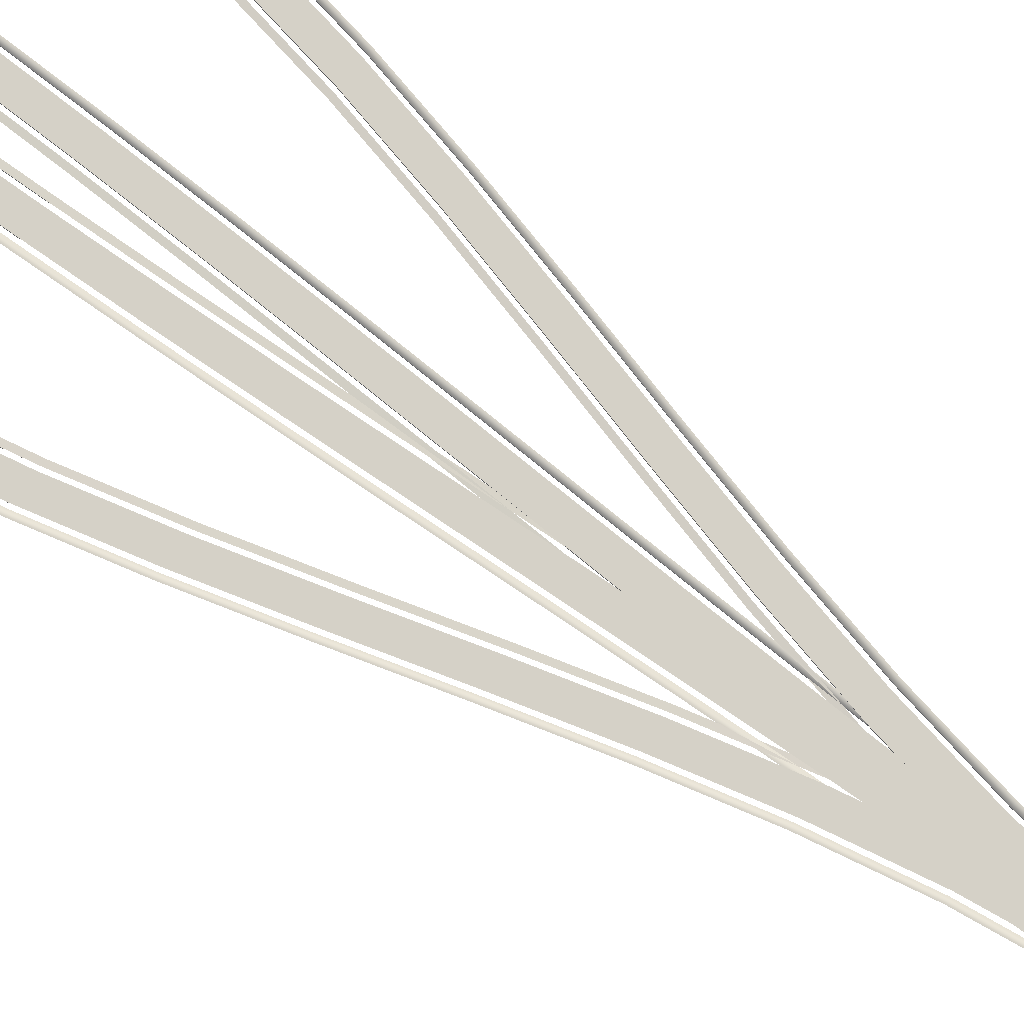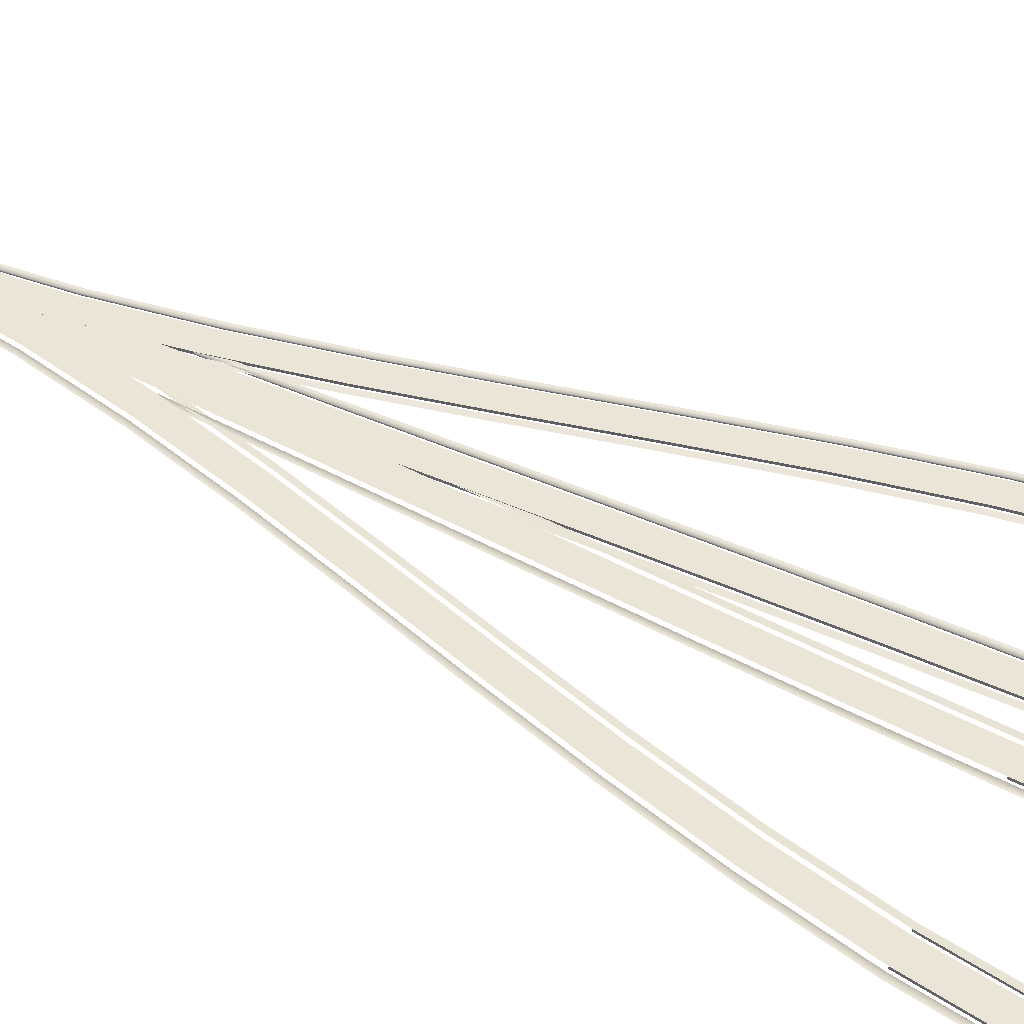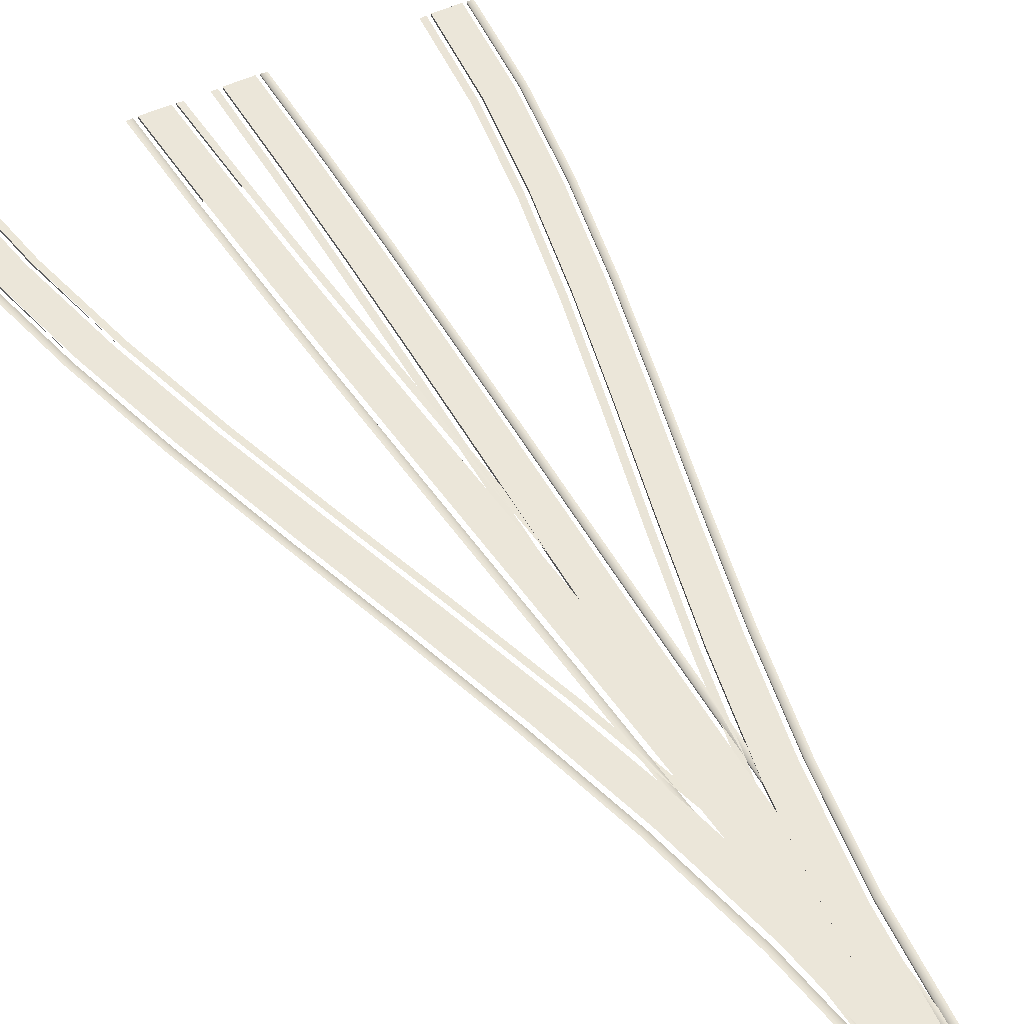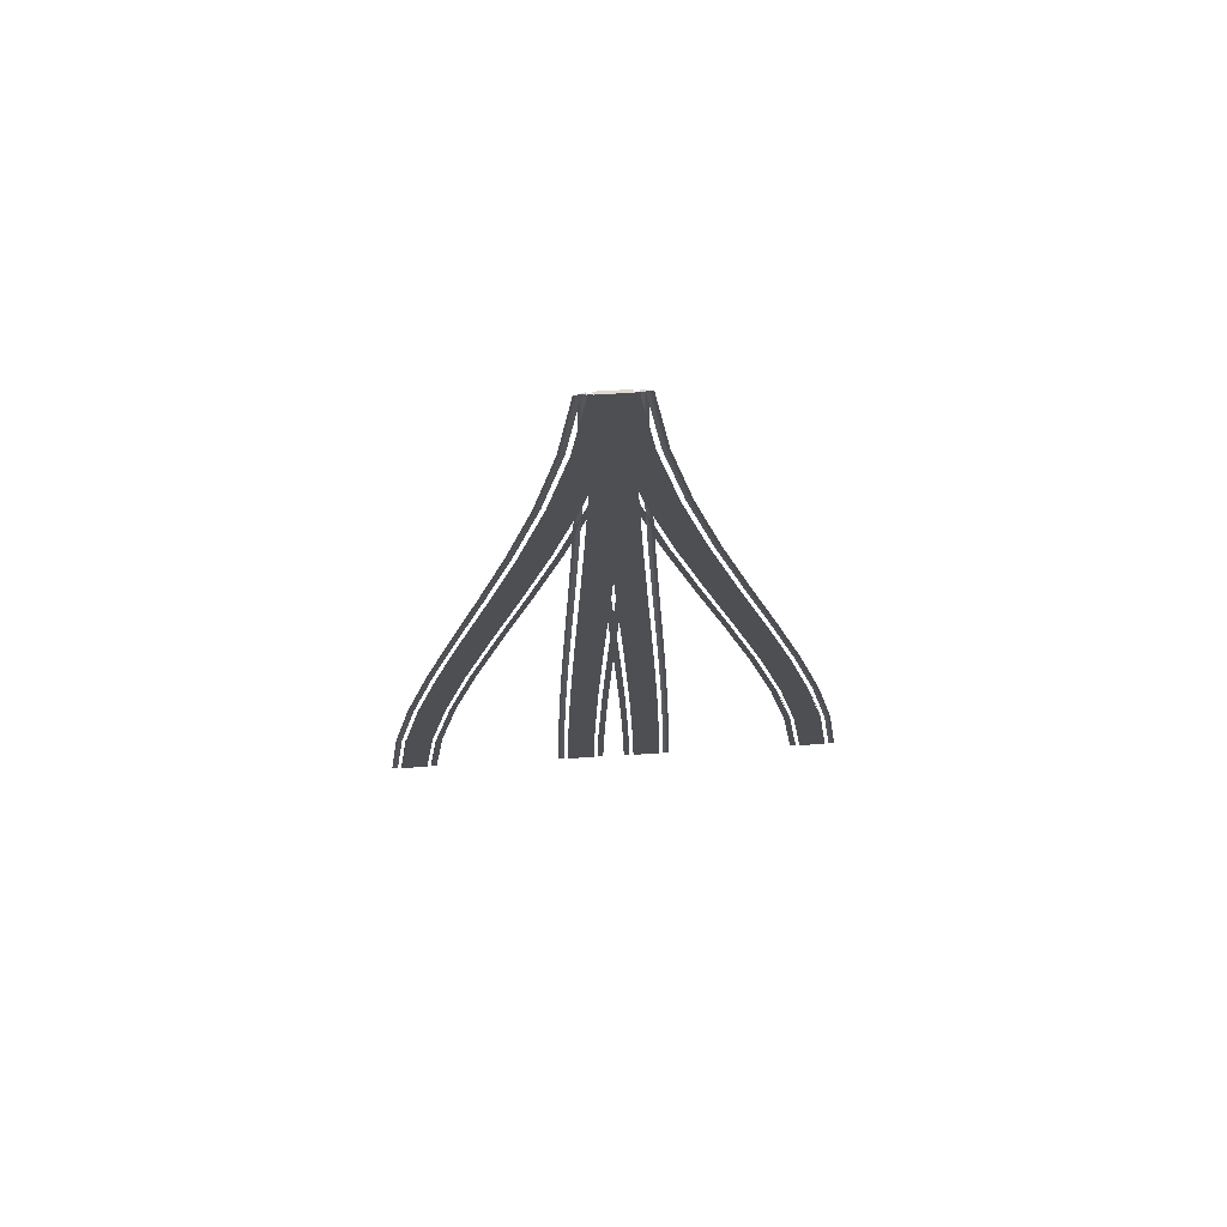
<metadata>
{"format":"obj","ext":"obj","renderer":"f3d","projection":"perspective","resolution":1024,"background":"white","views":[{"elev":79.0,"azim":-53.5,"up":"+Y"},{"elev":44.3,"azim":120.5,"up":"+Y"},{"elev":47.5,"azim":-29.2,"up":"+Y"},{"elev":71.8,"azim":176.6,"up":"+Z"}]}
</metadata>
<code>
v  2.781 0.2238 -20.74
v  3.113 0.1994 -20.74
v  2.903 0.223 -26.67
v  3.235 0.1986 -26.67
v  2.593 0.2249 -14.82
v  2.925 0.2005 -14.82
v  2.358 0.2262 -8.889
v  2.69 0.2018 -8.889
v  2.095 0.2278 -2.962
v  2.427 0.2034 -2.962
v  1.822 0.2294 2.965
v  2.155 0.205 2.965
v  1.559 0.231 8.892
v  1.891 0.2066 8.892
v  1.324 0.2323 14.82
v  1.656 0.2079 14.82
v  1.136 0.2334 20.75
v  1.468 0.209 20.75
v  1.014 0.2342 26.67
v  1.346 0.2098 26.67
v  0.7887 0.2508 26.67
v  0.9113 0.25 20.75
v  -0.72 0.2477 26.67
v  -0.5974 0.2469 20.75
v  1.099 0.2489 14.82
v  -0.4093 0.2458 14.82
v  1.334 0.2476 8.892
v  -0.1743 0.2445 8.892
v  1.597 0.246 2.965
v  0.0888 0.2429 2.965
v  1.87 0.2444 -2.962
v  0.3612 0.2413 -2.962
v  2.133 0.2428 -8.889
v  0.6243 0.2397 -8.889
v  2.368 0.2415 -14.82
v  0.8592 0.2384 -14.82
v  2.556 0.2404 -20.74
v  1.047 0.2373 -20.74
v  2.679 0.2396 -26.67
v  1.17 0.2365 -26.67
v  0.4914 0.2004 -20.74
v  0.8229 0.2224 -20.74
v  0.6138 0.1996 -26.67
v  0.9454 0.2216 -26.67
v  0.3033 0.2015 -14.82
v  0.6348 0.2235 -14.82
v  0.0683 0.2028 -8.889
v  0.3999 0.2248 -8.889
v  -0.1947 0.2044 -2.962
v  0.1368 0.2264 -2.962
v  -0.4671 0.206 2.965
v  -0.1356 0.228 2.965
v  -0.7302 0.2076 8.892
v  -0.3987 0.2296 8.892
v  -0.9652 0.2089 14.82
v  -0.6337 0.2309 14.82
v  -1.153 0.21 20.75
v  -0.8218 0.232 20.75
v  -1.276 0.2108 26.67
v  -0.9444 0.2328 26.67
v  2.903 0.0994 -26.67
v  2.781 0.1002 -20.74
v  2.593 0.1013 -14.82
v  2.358 0.1026 -8.889
v  2.095 0.1042 -2.962
v  1.822 0.1058 2.965
v  1.559 0.1074 8.892
v  1.324 0.1087 14.82
v  1.136 0.1098 20.75
v  1.014 0.1106 26.67
v  0.9454 0.098 -26.67
v  0.8229 0.0988 -20.74
v  1.17 0.0982 -26.67
v  1.047 0.099 -20.74
v  0.8592 0.1001 -14.82
v  0.6243 0.1014 -8.889
v  0.3612 0.103 -2.962
v  0.0888 0.1046 2.965
v  -0.1743 0.1062 8.892
v  -0.4093 0.1075 14.82
v  -0.5974 0.1086 20.75
v  -0.72 0.1094 26.67
v  2.679 0.1012 -26.67
v  2.556 0.102 -20.74
v  0.7887 0.1124 26.67
v  2.903 0.2231 -26.67
v  -2.781 0.2238 -20.74
v  -2.903 0.223 -26.67
v  -3.113 0.1994 -20.74
v  -3.235 0.1986 -26.67
v  -2.593 0.2249 -14.82
v  -2.925 0.2005 -14.82
v  -2.358 0.2262 -8.889
v  -2.69 0.2018 -8.889
v  -2.095 0.2278 -2.962
v  -2.427 0.2034 -2.962
v  -1.822 0.2294 2.965
v  -2.155 0.205 2.965
v  -1.559 0.231 8.892
v  -1.891 0.2066 8.892
v  -1.324 0.2323 14.82
v  -1.656 0.2079 14.82
v  -1.136 0.2334 20.75
v  -1.468 0.209 20.75
v  -1.014 0.2342 26.67
v  -1.346 0.2098 26.67
v  -0.7887 0.2508 26.67
v  0.72 0.2477 26.67
v  -0.9113 0.25 20.75
v  0.5974 0.2469 20.75
v  -1.099 0.2489 14.82
v  0.4093 0.2458 14.82
v  -1.334 0.2476 8.892
v  0.1743 0.2445 8.892
v  -1.597 0.246 2.965
v  -0.0888 0.2429 2.965
v  -1.87 0.2444 -2.962
v  -0.3612 0.2413 -2.962
v  -2.133 0.2428 -8.889
v  -0.6243 0.2397 -8.889
v  -2.368 0.2415 -14.82
v  -0.8592 0.2384 -14.82
v  -2.556 0.2404 -20.74
v  -1.047 0.2373 -20.74
v  -2.679 0.2396 -26.67
v  -1.17 0.2365 -26.67
v  -0.4914 0.2004 -20.74
v  -0.6138 0.1996 -26.67
v  -0.8229 0.2224 -20.74
v  -0.9454 0.2216 -26.67
v  -0.3033 0.2015 -14.82
v  -0.6348 0.2235 -14.82
v  -0.0683 0.2028 -8.889
v  -0.3999 0.2248 -8.889
v  0.1947 0.2044 -2.962
v  -0.1368 0.2264 -2.962
v  0.4671 0.206 2.965
v  0.1356 0.228 2.965
v  0.7302 0.2076 8.892
v  0.3987 0.2296 8.892
v  0.9652 0.2089 14.82
v  0.6337 0.2309 14.82
v  1.153 0.21 20.75
v  0.8218 0.232 20.75
v  1.276 0.2108 26.67
v  0.9444 0.2328 26.67
v  -2.903 0.0994 -26.67
v  -2.781 0.1002 -20.74
v  -2.593 0.1013 -14.82
v  -2.358 0.1026 -8.889
v  -2.095 0.1042 -2.962
v  -1.822 0.1058 2.965
v  -1.559 0.1074 8.892
v  -1.324 0.1087 14.82
v  -1.136 0.1098 20.75
v  -1.014 0.1106 26.67
v  -0.9454 0.098 -26.67
v  -0.8229 0.0988 -20.74
v  -1.17 0.0982 -26.67
v  -1.047 0.099 -20.74
v  -0.8592 0.1001 -14.82
v  -0.6243 0.1014 -8.889
v  -0.3612 0.103 -2.962
v  -0.0888 0.1046 2.965
v  0.1743 0.1062 8.892
v  0.4093 0.1075 14.82
v  0.5974 0.1086 20.75
v  0.72 0.1094 26.67
v  -2.679 0.1012 -26.67
v  -2.556 0.102 -20.74
v  -0.7887 0.1124 26.67
v  -2.903 0.2231 -26.67
v  -11.96 0.2237 -20.75
v  -12.71 0.2231 -26.68
v  -12.3 0.2016 -20.75
v  -13.04 0.201 -26.68
v  -10.82 0.2247 -14.82
v  -11.15 0.2026 -14.82
v  -9.392 0.226 -8.896
v  -9.725 0.2039 -8.896
v  -7.79 0.2274 -2.967
v  -8.124 0.2053 -2.967
v  -6.128 0.2288 2.961
v  -6.463 0.2067 2.961
v  -4.523 0.2301 8.89
v  -4.858 0.208 8.89
v  -3.09 0.2314 14.82
v  -3.425 0.2093 14.82
v  -1.946 0.2324 20.75
v  -2.281 0.2103 20.75
v  -1.205 0.2331 26.67
v  -1.538 0.211 26.67
v  -10.97 0.2414 -26.68
v  -12.48 0.238 -26.68
v  -10.23 0.242 -20.75
v  -11.74 0.2386 -20.75
v  -9.083 0.2431 -14.82
v  -10.6 0.2396 -14.82
v  -7.649 0.2443 -8.896
v  -9.166 0.2409 -8.896
v  -6.041 0.2457 -2.967
v  -7.564 0.2423 -2.967
v  -4.377 0.2471 2.961
v  -5.901 0.2437 2.961
v  -2.771 0.2485 8.89
v  -4.296 0.2451 8.89
v  -1.342 0.2497 14.82
v  -2.863 0.2463 14.82
v  -0.2015 0.2507 20.75
v  -1.72 0.2473 20.75
v  0.5342 0.2514 26.67
v  -0.9792 0.248 26.67
v  -9.671 0.2016 -20.75
v  -10.42 0.201 -26.68
v  -10 0.2257 -20.75
v  -10.75 0.2251 -26.68
v  -8.522 0.2027 -14.82
v  -8.857 0.2268 -14.82
v  -7.087 0.2039 -8.896
v  -7.422 0.228 -8.896
v  -5.478 0.2053 -2.967
v  -5.814 0.2294 -2.967
v  -3.813 0.2067 2.961
v  -4.149 0.2308 2.961
v  -2.208 0.2081 8.89
v  -2.544 0.2322 8.89
v  -0.7789 0.2093 14.82
v  -1.114 0.2334 14.82
v  0.3592 0.2103 20.75
v  0.0252 0.2344 20.75
v  1.092 0.211 26.67
v  0.7599 0.2351 26.67
v  -10.75 0.1014 -26.68
v  -10 0.102 -20.75
v  -8.857 0.1031 -14.82
v  -12.71 0.0994 -26.68
v  -11.96 0.1 -20.75
v  -10.82 0.101 -14.82
v  -9.392 0.1023 -8.896
v  -7.79 0.1037 -2.967
v  -6.128 0.1051 2.961
v  -4.523 0.1064 8.89
v  -3.09 0.1077 14.82
v  -1.946 0.1087 20.75
v  -1.205 0.1094 26.67
v  -12.48 0.0996 -26.68
v  -11.74 0.1002 -20.75
v  -10.6 0.1012 -14.82
v  -10.97 0.103 -26.68
v  -10.23 0.1036 -20.75
v  -9.083 0.1047 -14.82
v  -7.649 0.1059 -8.896
v  -6.041 0.1073 -2.967
v  -4.377 0.1087 2.961
v  -2.771 0.1101 8.89
v  -1.342 0.1113 14.82
v  -0.2015 0.1123 20.75
v  0.5342 0.113 26.67
v  -10.75 0.1004 -26.68
v  -10.75 0.224 -26.68
v  -10.42 0.202 -26.68
v  -10.97 0.1006 -26.68
v  -12.48 0.1036 -26.68
v  -10.97 0.2389 -26.68
v  -12.48 0.242 -26.68
v  -12.71 0.2255 -26.68
v  -12.71 0.1018 -26.68
v  11.96 0.2226 -20.75
v  12.3 0.2005 -20.75
v  12.71 0.2219 -26.68
v  13.04 0.1998 -26.68
v  10.82 0.2237 -14.83
v  11.15 0.2016 -14.83
v  9.391 0.2251 -8.897
v  9.724 0.203 -8.897
v  7.789 0.2267 -2.968
v  8.123 0.2046 -2.968
v  6.128 0.2283 2.961
v  6.463 0.2062 2.961
v  4.522 0.2298 8.889
v  4.858 0.2077 8.889
v  3.09 0.2312 14.82
v  3.425 0.2091 14.82
v  1.946 0.2323 20.75
v  2.281 0.2102 20.75
v  1.205 0.2331 26.67
v  1.538 0.211 26.67
v  10.97 0.2402 -26.68
v  10.23 0.2409 -20.75
v  12.48 0.2368 -26.68
v  11.74 0.2375 -20.75
v  9.082 0.2421 -14.83
v  10.59 0.2386 -14.83
v  7.648 0.2434 -8.897
v  9.166 0.24 -8.897
v  6.041 0.245 -2.968
v  7.563 0.2416 -2.968
v  4.376 0.2466 2.961
v  5.901 0.2432 2.961
v  2.771 0.2482 8.889
v  4.295 0.2448 8.889
v  1.341 0.2495 14.82
v  2.863 0.2461 14.82
v  0.2015 0.2506 20.75
v  1.72 0.2472 20.75
v  -0.5342 0.2514 26.67
v  0.9792 0.248 26.67
v  9.67 0.2005 -20.75
v  10 0.2246 -20.75
v  10.42 0.1998 -26.68
v  10.75 0.2239 -26.68
v  8.522 0.2017 -14.83
v  8.856 0.2258 -14.83
v  7.086 0.203 -8.897
v  7.421 0.2271 -8.897
v  5.478 0.2046 -2.968
v  5.813 0.2287 -2.968
v  3.813 0.2062 2.961
v  4.149 0.2303 2.961
v  2.208 0.2078 8.889
v  2.544 0.2319 8.889
v  0.7788 0.2091 14.82
v  1.114 0.2332 14.82
v  -0.3593 0.2102 20.75
v  -0.0252 0.2343 20.75
v  -1.092 0.211 26.67
v  -0.7599 0.2351 26.67
v  10.75 0.1002 -26.68
v  10 0.1009 -20.75
v  12.71 0.0982 -26.68
v  11.96 0.0989 -20.75
v  10.82 0.1 -14.83
v  9.391 0.1014 -8.897
v  7.789 0.103 -2.968
v  6.128 0.1046 2.961
v  4.522 0.1061 8.889
v  3.09 0.1075 14.82
v  1.946 0.1086 20.75
v  1.205 0.1094 26.67
v  12.48 0.0984 -26.68
v  11.74 0.0991 -20.75
v  10.97 0.1018 -26.68
v  10.23 0.1025 -20.75
v  9.082 0.1037 -14.83
v  7.648 0.105 -8.897
v  6.041 0.1066 -2.968
v  4.376 0.1082 2.961
v  2.771 0.1098 8.889
v  1.341 0.1111 14.82
v  0.2015 0.1122 20.75
v  -0.5342 0.113 26.67
v  10.75 0.0992 -26.68
v  10.42 0.2008 -26.68
v  10.75 0.2228 -26.68
v  10.97 0.0994 -26.68
v  10.97 0.2377 -26.68
v  12.48 0.1024 -26.68
v  12.48 0.2408 -26.68
v  12.71 0.2243 -26.68
v  12.71 0.1006 -26.68
g LevelCrossing_Rail_Single_Merge
f 1 2 3
f 4 3 2
f 5 6 1
f 2 1 6
f 7 8 5
f 6 5 8
f 9 10 7
f 8 7 10
f 11 12 9
f 10 9 12
f 13 14 11
f 12 11 14
f 15 16 13
f 14 13 16
f 17 18 15
f 16 15 18
f 19 20 17
f 18 17 20
f 21 22 23
f 24 23 22
f 22 25 24
f 26 24 25
f 25 27 26
f 28 26 27
f 27 29 28
f 30 28 29
f 29 31 30
f 32 30 31
f 31 33 32
f 34 32 33
f 33 35 34
f 36 34 35
f 35 37 36
f 38 36 37
f 37 39 38
f 40 38 39
f 41 42 43
f 44 43 42
f 45 46 41
f 42 41 46
f 47 48 45
f 46 45 48
f 49 50 47
f 48 47 50
f 51 52 49
f 50 49 52
f 53 54 51
f 52 51 54
f 55 56 53
f 54 53 56
f 57 58 55
f 56 55 58
f 59 60 57
f 58 57 60
f 61 62 3
f 1 3 62
f 62 63 1
f 5 1 63
f 63 64 5
f 7 5 64
f 64 65 7
f 9 7 65
f 65 66 9
f 11 9 66
f 66 67 11
f 13 11 67
f 67 68 13
f 15 13 68
f 68 69 15
f 17 15 69
f 69 70 17
f 19 17 70
f 71 72 44
f 42 44 72
f 73 74 40
f 38 40 74
f 74 75 38
f 36 38 75
f 75 76 36
f 34 36 76
f 76 77 34
f 32 34 77
f 77 78 32
f 30 32 78
f 78 79 30
f 28 30 79
f 79 80 28
f 26 28 80
f 80 81 26
f 24 26 81
f 81 82 24
f 23 24 82
f 83 84 39
f 37 39 84
f 21 23 85
f 82 85 23
f 20 19 70
f 71 43 44
f 73 40 83
f 39 83 40
f 86 4 61
f 87 88 89
f 90 89 88
f 91 87 92
f 89 92 87
f 93 91 94
f 92 94 91
f 95 93 96
f 94 96 93
f 97 95 98
f 96 98 95
f 99 97 100
f 98 100 97
f 101 99 102
f 100 102 99
f 103 101 104
f 102 104 101
f 105 103 106
f 104 106 103
f 107 108 109
f 110 109 108
f 109 110 111
f 112 111 110
f 111 112 113
f 114 113 112
f 113 114 115
f 116 115 114
f 115 116 117
f 118 117 116
f 117 118 119
f 120 119 118
f 119 120 121
f 122 121 120
f 121 122 123
f 124 123 122
f 123 124 125
f 126 125 124
f 127 128 129
f 130 129 128
f 131 127 132
f 129 132 127
f 133 131 134
f 132 134 131
f 135 133 136
f 134 136 133
f 137 135 138
f 136 138 135
f 139 137 140
f 138 140 137
f 141 139 142
f 140 142 139
f 143 141 144
f 142 144 141
f 145 143 146
f 144 146 143
f 147 88 148
f 87 148 88
f 148 87 149
f 91 149 87
f 149 91 150
f 93 150 91
f 150 93 151
f 95 151 93
f 151 95 152
f 97 152 95
f 152 97 153
f 99 153 97
f 153 99 154
f 101 154 99
f 154 101 155
f 103 155 101
f 155 103 156
f 105 156 103
f 157 130 158
f 129 158 130
f 159 126 160
f 124 160 126
f 160 124 161
f 122 161 124
f 161 122 162
f 120 162 122
f 162 120 163
f 118 163 120
f 163 118 164
f 116 164 118
f 164 116 165
f 114 165 116
f 165 114 166
f 112 166 114
f 166 112 167
f 110 167 112
f 167 110 168
f 108 168 110
f 169 125 170
f 123 170 125
f 107 171 108
f 168 108 171
f 106 156 105
f 157 130 128
f 159 169 126
f 125 126 169
f 172 147 90
f 173 174 175
f 176 175 174
f 177 173 178
f 175 178 173
f 179 177 180
f 178 180 177
f 181 179 182
f 180 182 179
f 183 181 184
f 182 184 181
f 185 183 186
f 184 186 183
f 187 185 188
f 186 188 185
f 189 187 190
f 188 190 187
f 191 189 192
f 190 192 189
f 193 194 195
f 196 195 194
f 195 196 197
f 198 197 196
f 197 198 199
f 200 199 198
f 199 200 201
f 202 201 200
f 201 202 203
f 204 203 202
f 203 204 205
f 206 205 204
f 205 206 207
f 208 207 206
f 207 208 209
f 210 209 208
f 209 210 211
f 212 211 210
f 213 214 215
f 216 215 214
f 217 213 218
f 215 218 213
f 219 217 220
f 218 220 217
f 221 219 222
f 220 222 219
f 223 221 224
f 222 224 221
f 225 223 226
f 224 226 223
f 227 225 228
f 226 228 225
f 229 227 230
f 228 230 227
f 231 229 232
f 230 232 229
f 233 216 234
f 215 234 216
f 234 215 235
f 236 174 237
f 173 237 174
f 237 173 238
f 177 238 173
f 238 177 239
f 179 239 177
f 239 179 240
f 181 240 179
f 240 181 241
f 183 241 181
f 241 183 242
f 185 242 183
f 242 185 243
f 187 243 185
f 243 187 244
f 189 244 187
f 244 189 245
f 191 245 189
f 246 194 247
f 196 247 194
f 247 196 248
f 249 193 250
f 195 250 193
f 250 195 251
f 197 251 195
f 251 197 252
f 199 252 197
f 252 199 253
f 201 253 199
f 253 201 254
f 203 254 201
f 254 203 255
f 205 255 203
f 255 205 256
f 207 256 205
f 256 207 257
f 209 257 207
f 257 209 258
f 211 258 209
f 259 260 261
f 262 263 264
f 265 264 263
f 266 267 176
f 268 269 270
f 271 270 269
f 272 273 268
f 269 268 273
f 274 275 272
f 273 272 275
f 276 277 274
f 275 274 277
f 278 279 276
f 277 276 279
f 280 281 278
f 279 278 281
f 282 283 280
f 281 280 283
f 284 285 282
f 283 282 285
f 286 287 284
f 285 284 287
f 288 289 290
f 291 290 289
f 289 292 291
f 293 291 292
f 292 294 293
f 295 293 294
f 294 296 295
f 297 295 296
f 296 298 297
f 299 297 298
f 298 300 299
f 301 299 300
f 300 302 301
f 303 301 302
f 302 304 303
f 305 303 304
f 304 306 305
f 307 305 306
f 308 309 310
f 311 310 309
f 312 313 308
f 309 308 313
f 314 315 312
f 313 312 315
f 316 317 314
f 315 314 317
f 318 319 316
f 317 316 319
f 320 321 318
f 319 318 321
f 322 323 320
f 321 320 323
f 324 325 322
f 323 322 325
f 326 327 324
f 325 324 327
f 328 329 311
f 309 311 329
f 330 331 270
f 268 270 331
f 331 332 268
f 272 268 332
f 332 333 272
f 274 272 333
f 333 334 274
f 276 274 334
f 334 335 276
f 278 276 335
f 335 336 278
f 280 278 336
f 336 337 280
f 282 280 337
f 337 338 282
f 284 282 338
f 338 339 284
f 286 284 339
f 340 341 290
f 291 290 341
f 342 343 288
f 289 288 343
f 343 344 289
f 292 289 344
f 344 345 292
f 294 292 345
f 345 346 294
f 296 294 346
f 346 347 296
f 298 296 347
f 347 348 298
f 300 298 348
f 348 349 300
f 302 300 349
f 349 350 302
f 304 302 350
f 350 351 304
f 306 304 351
f 352 353 354
f 355 356 357
f 358 357 356
f 359 271 360

</code>
